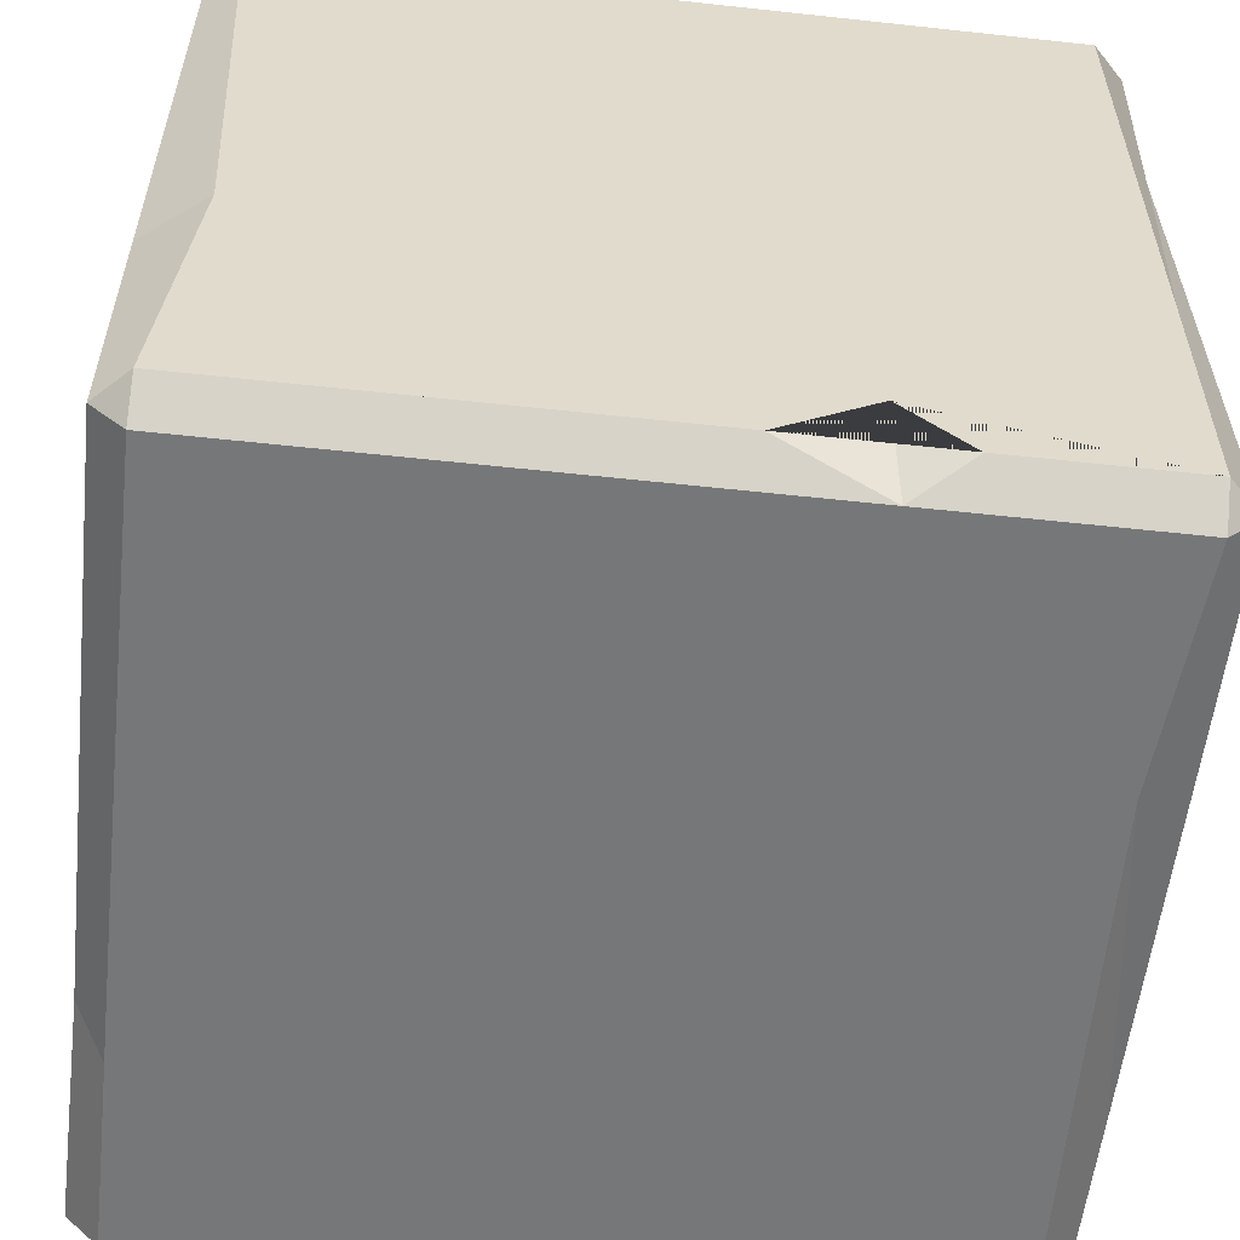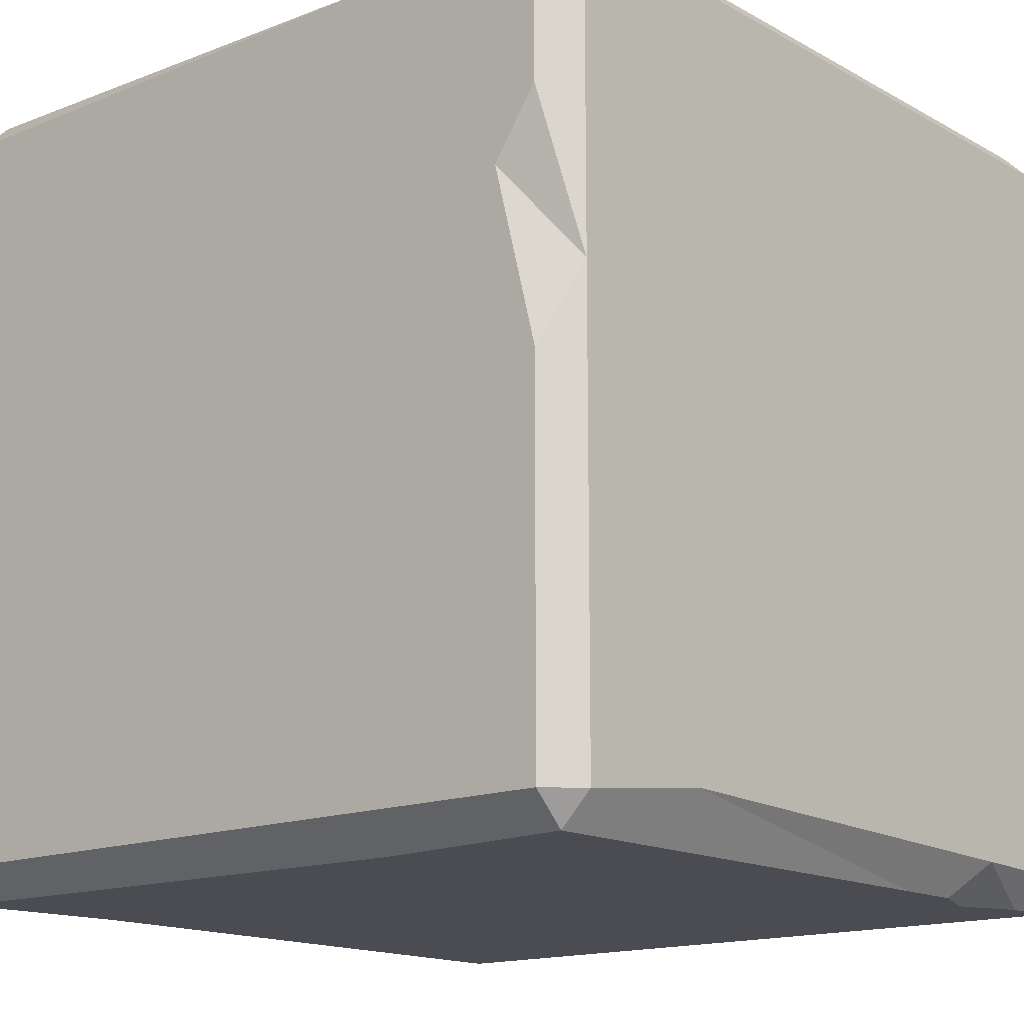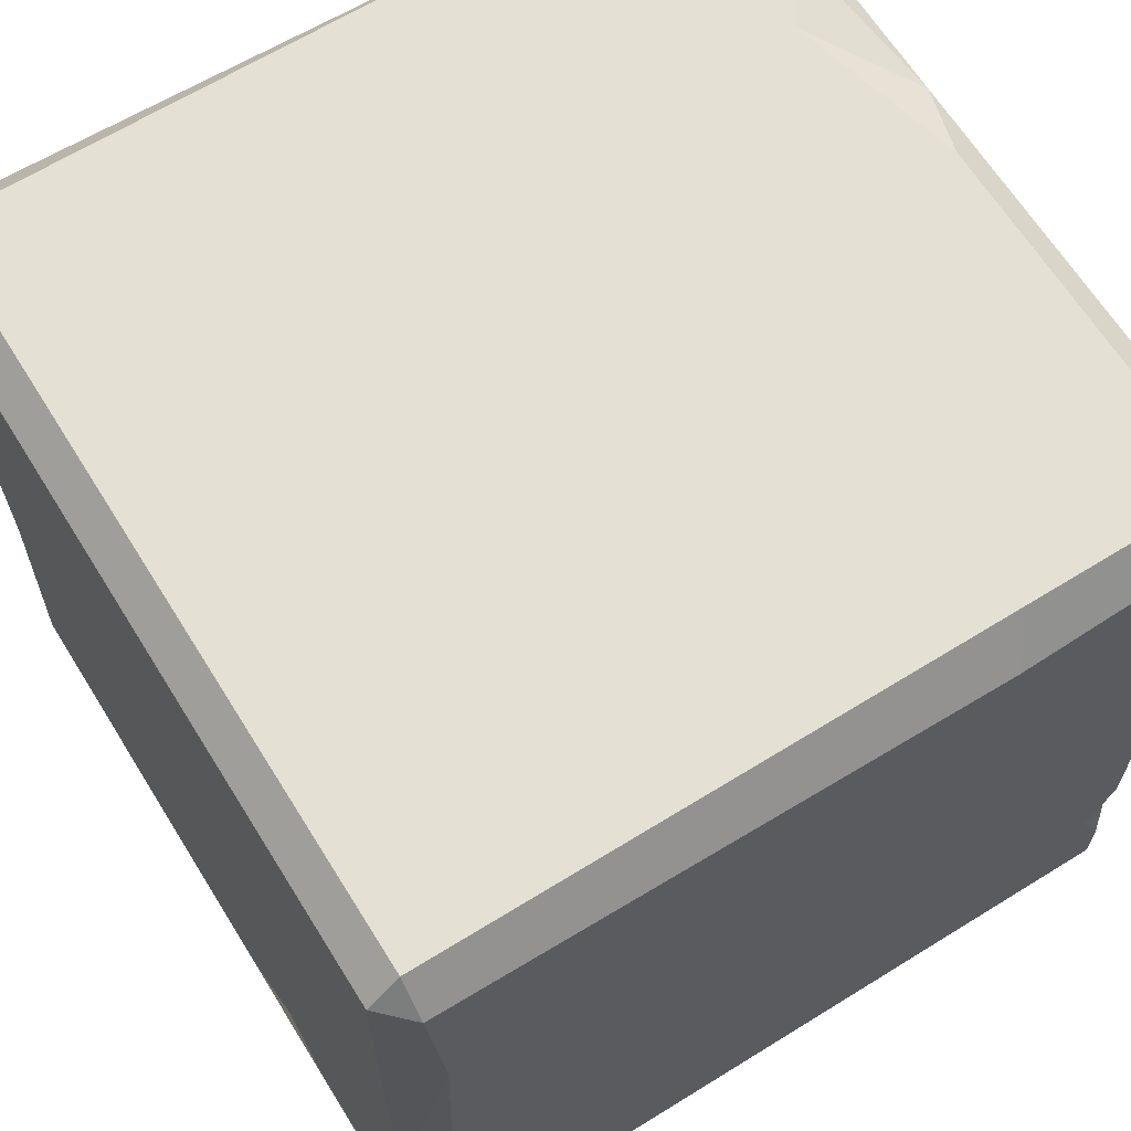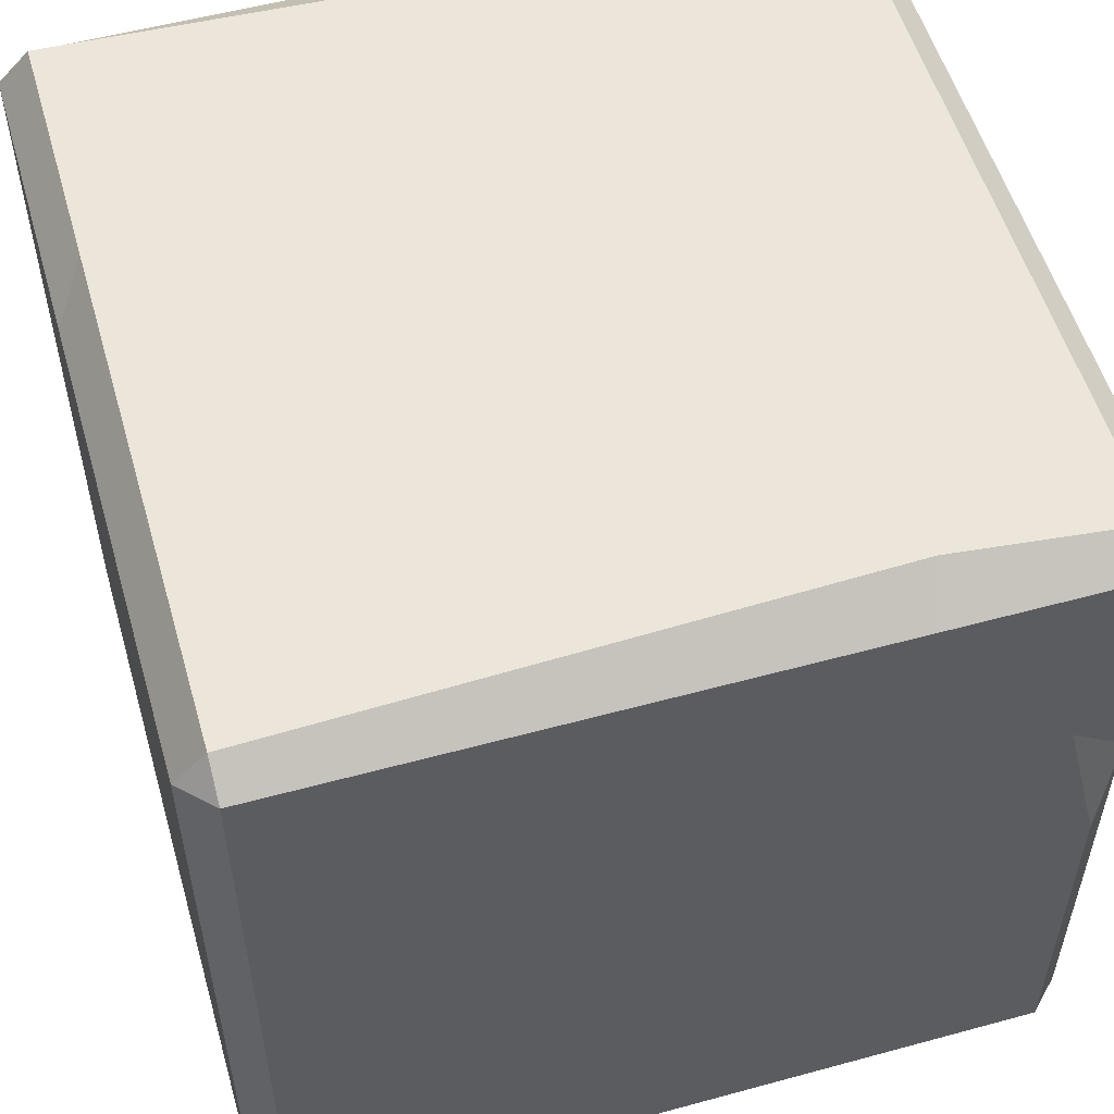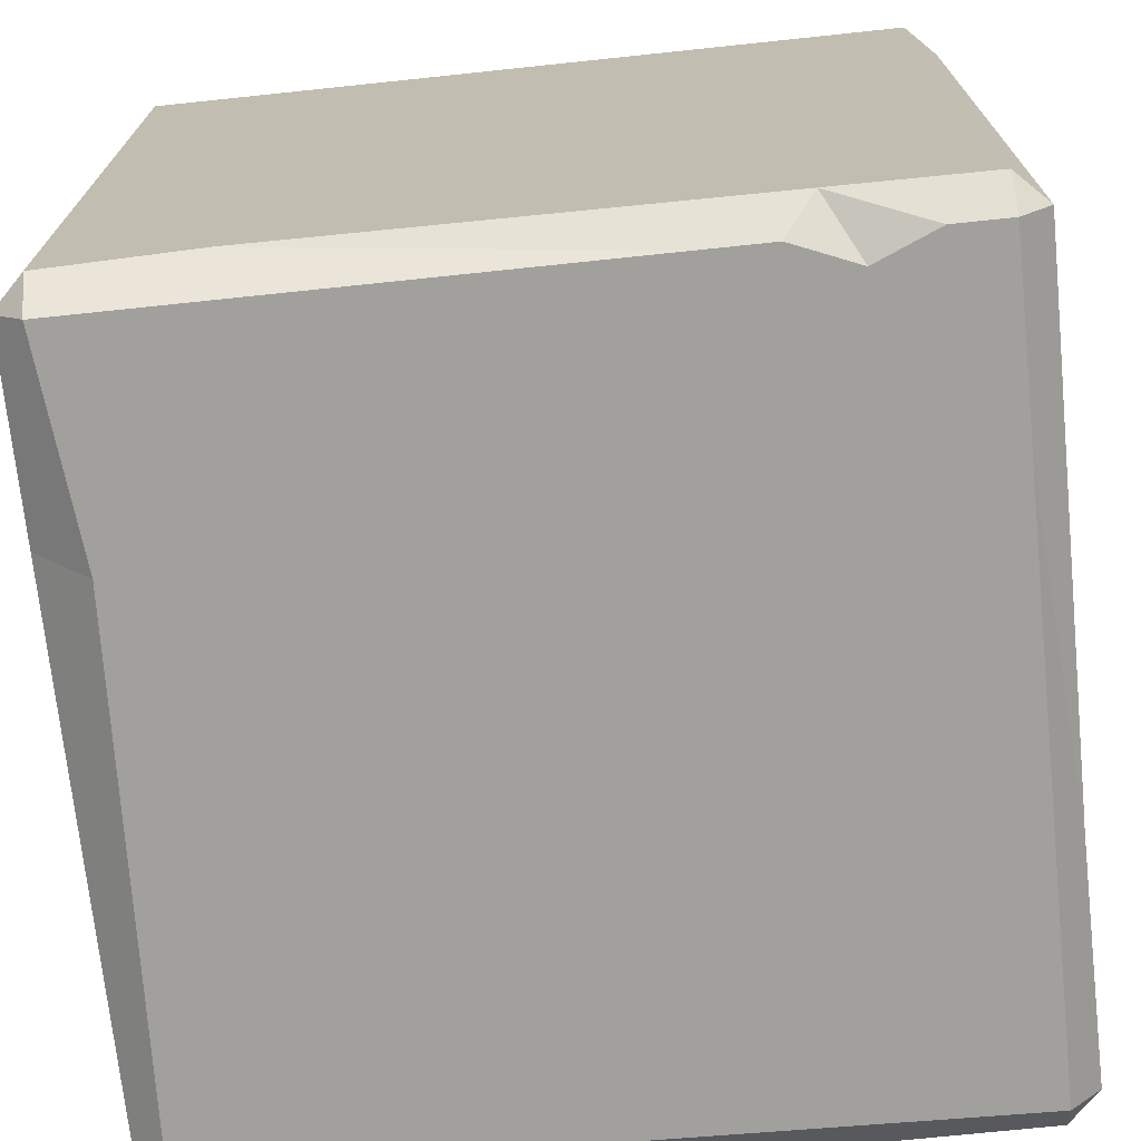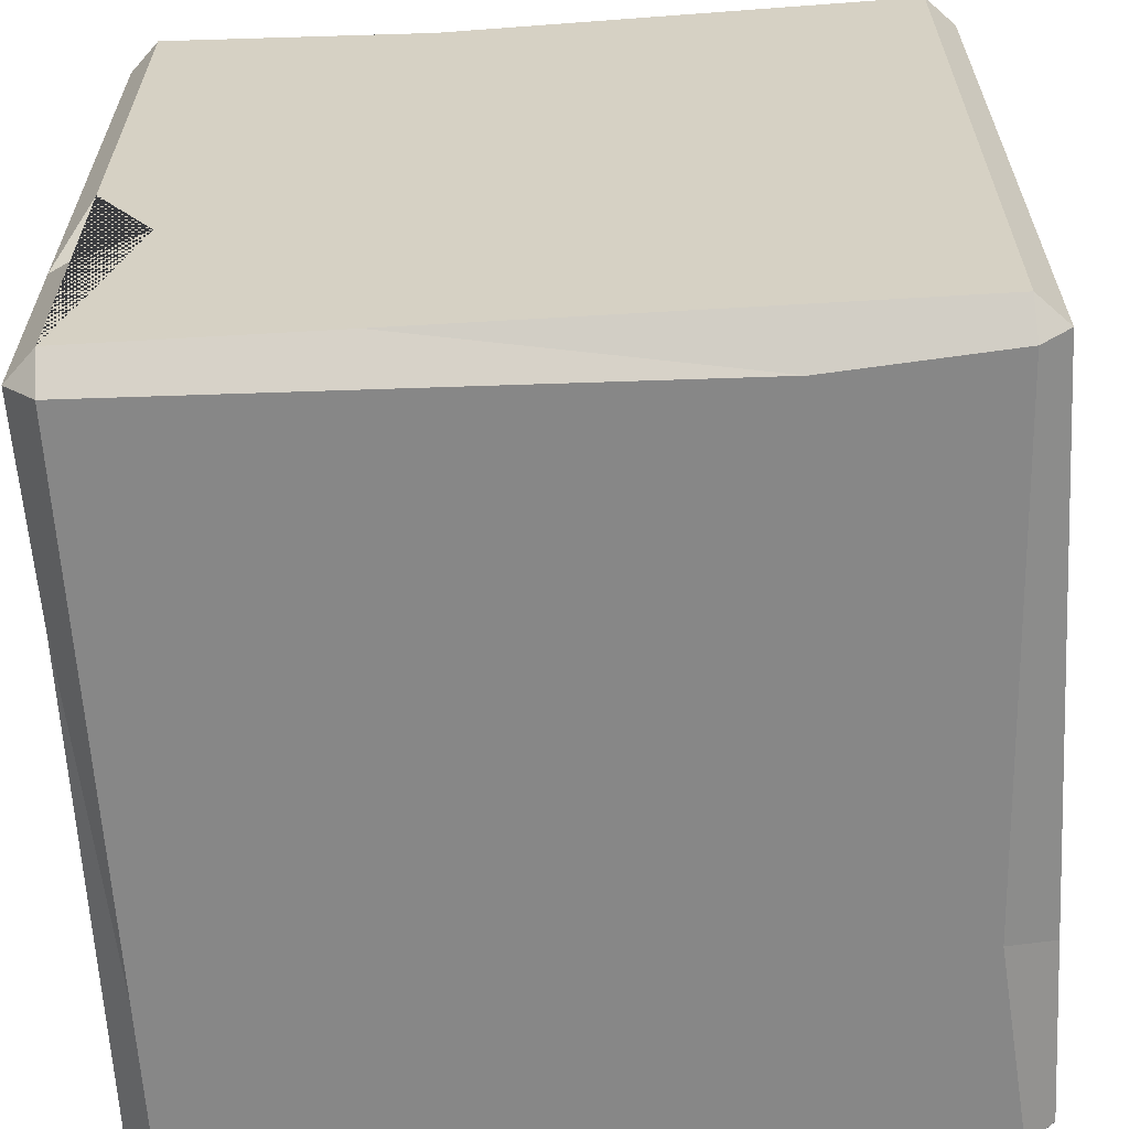
<metadata>
{"format":"obj","ext":"obj","renderer":"f3d","projection":"perspective","resolution":1024,"background":"white","views":[{"elev":-57.0,"azim":83.5,"up":"+Y"},{"elev":-15.3,"azim":-139.2,"up":"+Z"},{"elev":65.2,"azim":148.1,"up":"+Y"},{"elev":54.6,"azim":163.9,"up":"+Z"},{"elev":-71.6,"azim":-84.0,"up":"+Z"},{"elev":-62.3,"azim":93.4,"up":"+Z"}]}
</metadata>
<code>
v -50 -46.23 46.23
v -46.23 -50 46.23
v -46.23 -46.23 50
v 46.23 -50 46.23
v 50 -46.23 46.23
v 46.23 -46.23 50
v -46.23 50 46.23
v -50 46.23 46.23
v -46.23 46.23 50
v 50 46.23 46.23
v 46.23 50 46.23
v 46.23 46.23 50
v -46.23 46.23 -50
v -50 46.23 -46.23
v -46.23 50 -46.23
v 50 46.23 -46.23
v 46.23 46.23 -50
v 46.23 50 -46.23
v -46.23 -50 -46.23
v -50 -46.23 -46.23
v -46.23 -46.23 -50
v 50 -46.23 -46.23
v 46.23 -50 -46.23
v 46.23 -46.23 -50
v -22.63 50 46.23
v -22.63 50 -46.23
v -20.41 43.7 -50
v -22.63 -46.23 -50
v 18.43 -50 -44.18
v -22.63 -50 46.23
v -20.72 -43.45 50
v -24.85 43.95 50
v 46.23 -15.97 50
v -22.63 -15.97 50
v -46.23 -15.97 50
v -50 -15.97 46.23
v -50 28.41 -44.01
v -46.23 -15.97 -50
v -22.63 -15.97 -50
v 44.47 25.03 -50
v 50 -15.97 -46.23
v 50 -12.34 43.12
v -50 46.23 8.475
v -46.23 50 -1.279
v -46.23 50 27.89
v -40.83 50 20.06
v 50 -46.23 -6.491
v 50 -46.23 -25.13
v 46.23 -50 -18.54
v 50 -38.78 -17.66
v -46.23 -39.57 -50
v -46.23 -24.46 -50
v -50 -28.29 -45.69
v -43.05 -32.11 -50
f 19 29 30 2
f 31 34 35 3
f 36 37 53 20 1
f 22 41 42 5 47 50 48
f 25 26 15 44 46
f 39 28 21 51 54 52 38
f 2 1 20 19
f 3 2 30 31
f 1 3 35 36
f 6 5 42 33
f 43 44 15 14
f 7 9 32 25
f 11 10 16 18
f 37 38 52 53
f 13 15 26 27
f 40 41 22 24
f 19 21 28 29
f 1 2 3
f 4 5 6
f 7 8 9
f 10 11 12
f 13 14 15
f 16 17 18
f 19 20 21
f 22 23 24
f 11 18 26 25
f 27 26 18 17
f 40 24 28 39
f 29 28 24 23
f 30 29 23 49 4
f 31 30 4 6
f 6 33 34 31
f 25 32 12 11
f 33 12 32 34
f 35 34 32 9
f 36 35 9 8
f 8 43 37 36
f 14 13 38 37
f 27 39 38 13
f 17 40 39 27
f 17 16 41 40
f 42 41 16 10
f 33 42 10 12
f 8 7 45 43
f 43 45 46
f 43 46 44
f 37 43 14
f 25 46 45 7
f 5 4 49 47
f 48 49 23 22
f 48 50 49
f 49 50 47
f 53 51 21 20
f 53 52 54
f 53 54 51

</code>
